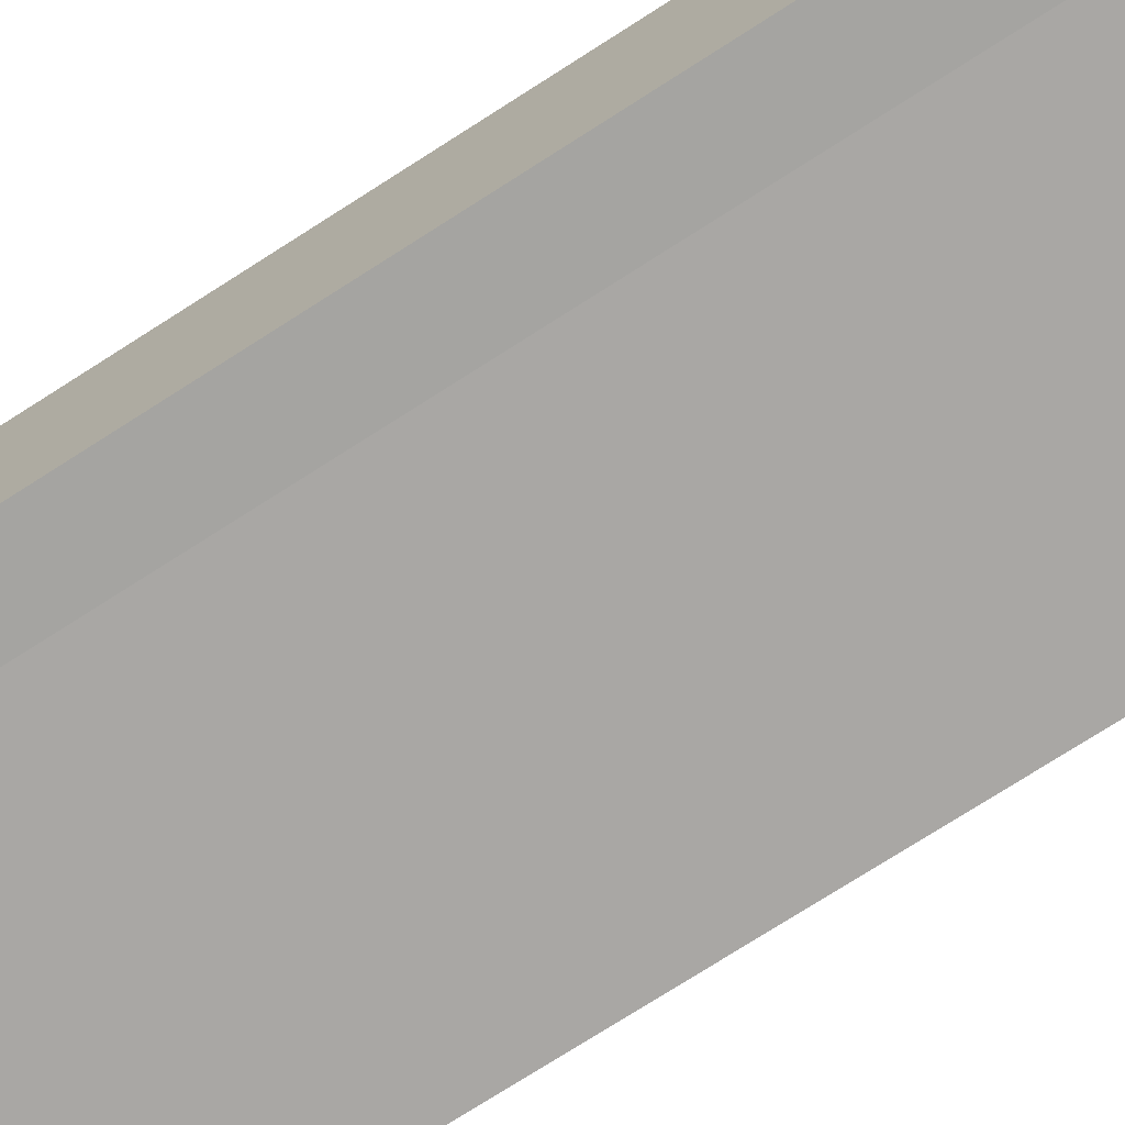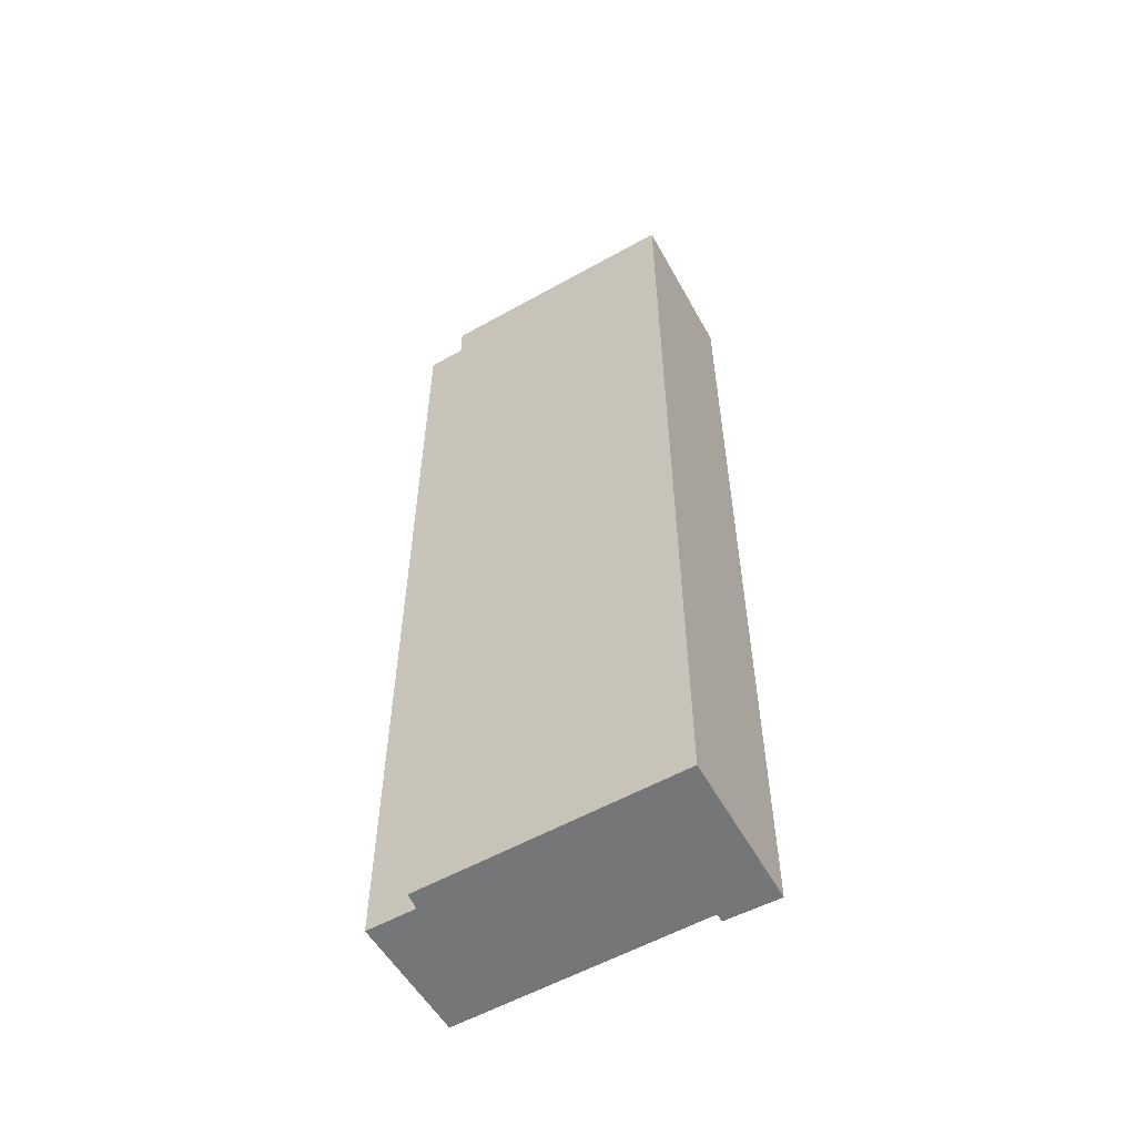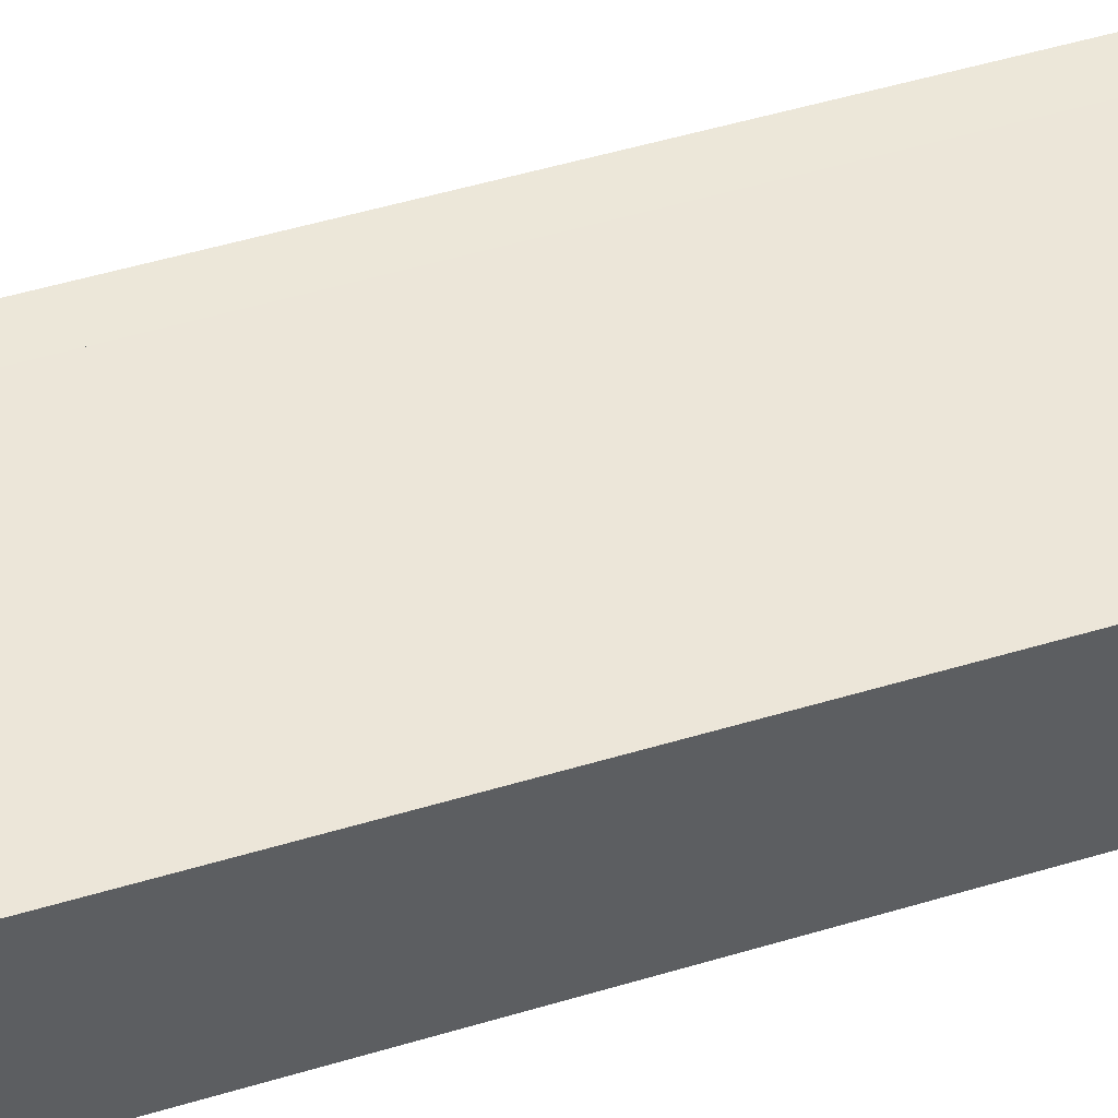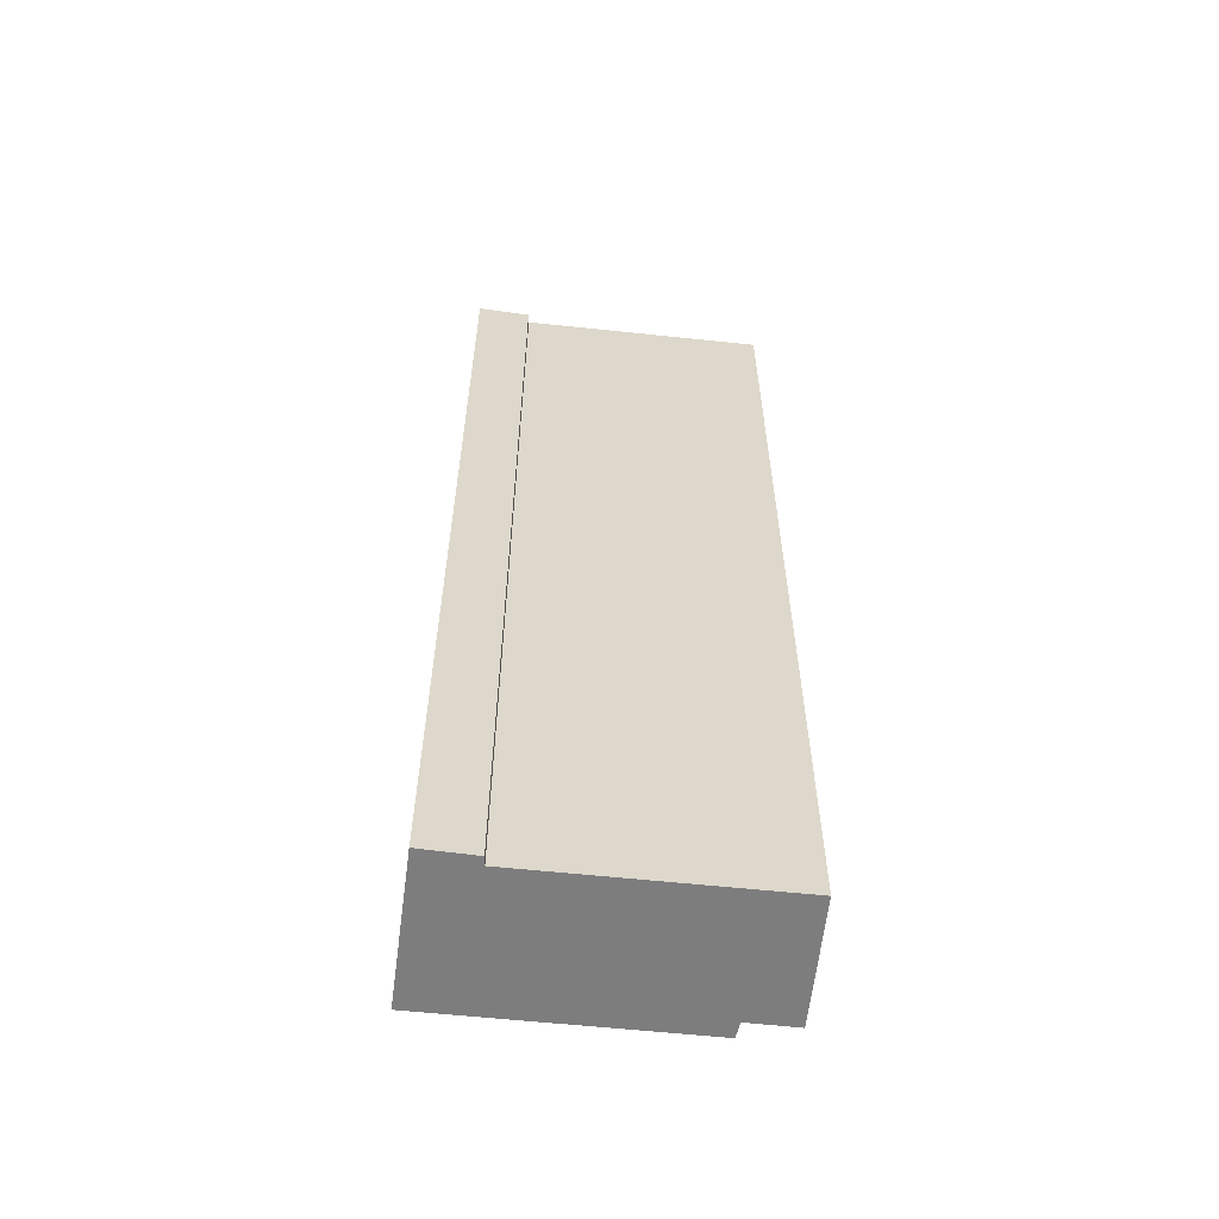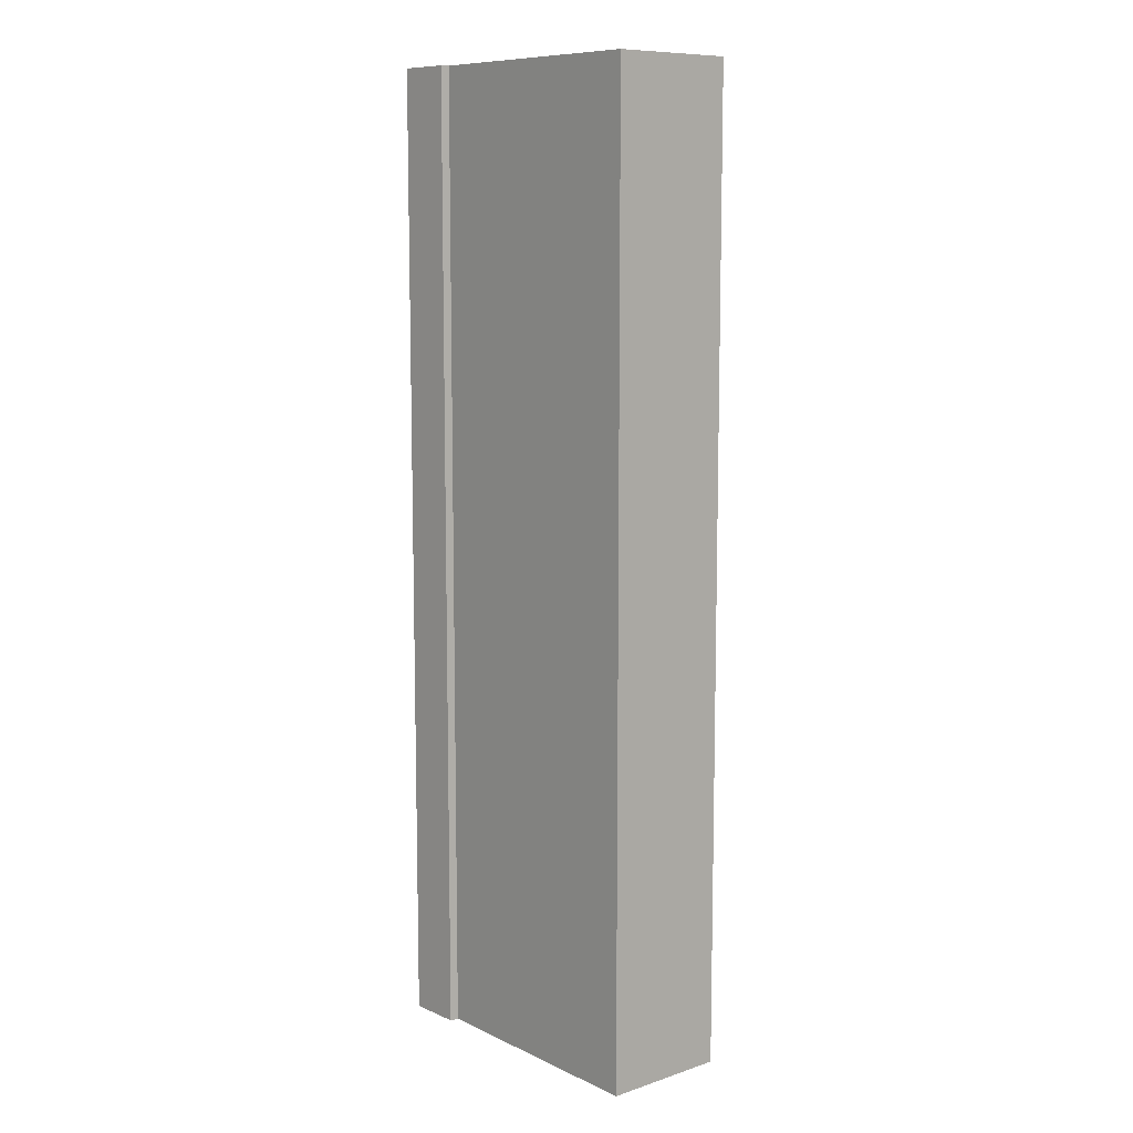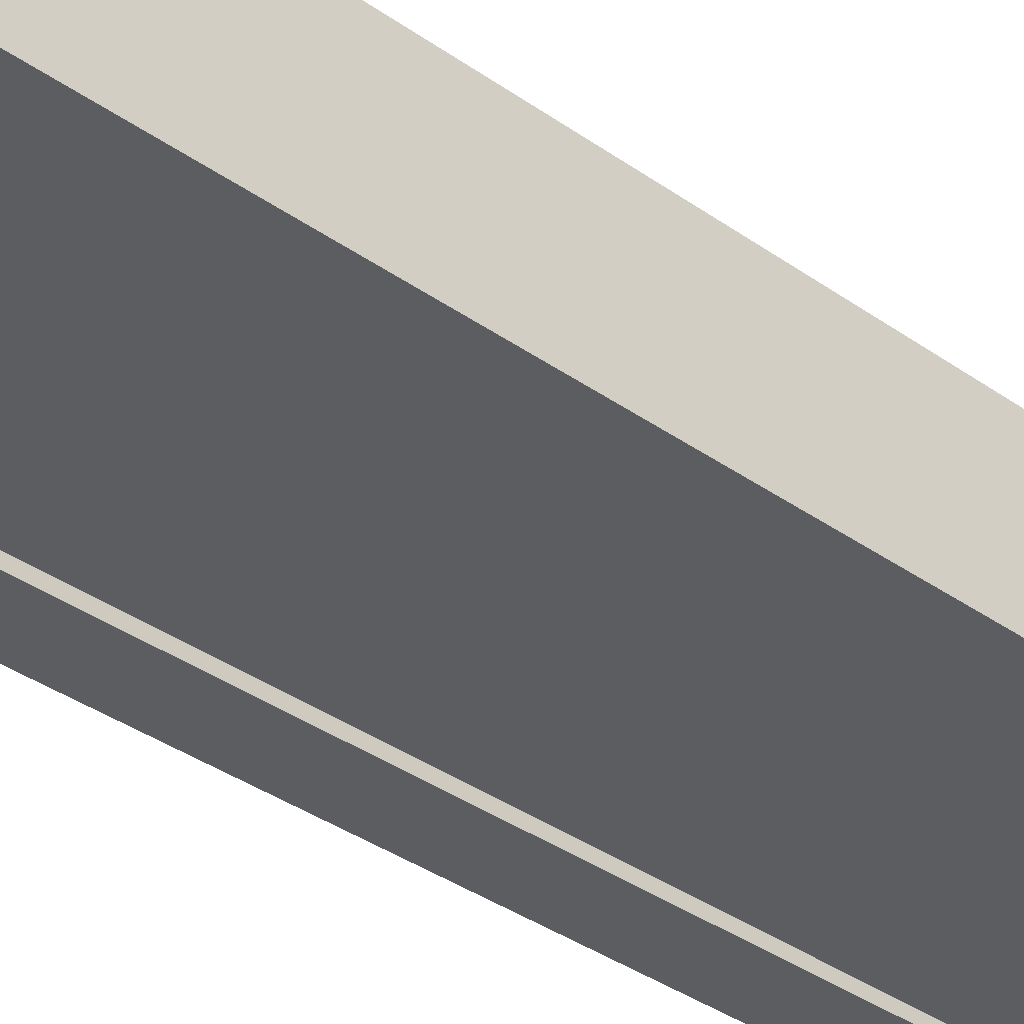
<metadata>
{"format":"obj","ext":"obj","renderer":"f3d","projection":"perspective","resolution":1024,"background":"white","views":[{"elev":-74.2,"azim":122.7,"up":"+Z"},{"elev":-56.8,"azim":29.5,"up":"+Y"},{"elev":50.7,"azim":71.8,"up":"+Z"},{"elev":-59.2,"azim":173.0,"up":"+Y"},{"elev":9.7,"azim":-131.1,"up":"+Y"},{"elev":-35.9,"azim":-133.1,"up":"+Z"}]}
</metadata>
<code>
v  0 16.9 1.035e-15
v  4.37 16.9 -2.121
v  0.04 16.9 -2.179
v  5.322 16.9 -2.288
v  0.841 16.9 0.006
v  5.355 16.9 0.345
v  0.875 16.9 0.285
v  4.39 16.9 -2.27
v  4.39 1.39e-16 -2.27
v  4.37 1.299e-16 -2.121
v  0.04 1.334e-16 -2.179
v  0 0 0
v  0.841 -3.674e-19 0.006
v  0.875 -1.745e-17 0.285
v  5.322 1.401e-16 -2.288
v  5.355 -2.113e-17 0.345
g defaultobject
f 1 2 3
f 2 1 4
f 4 1 5
f 4 5 6
f 6 5 7
f 4 8 2
f 9 2 8
f 2 9 10
f 11 1 3
f 1 11 12
f 13 7 5
f 7 13 14
f 10 3 2
f 3 10 11
f 15 8 4
f 8 15 9
f 12 5 1
f 5 12 13
f 14 6 7
f 6 14 16
f 16 4 6
f 4 16 15
f 15 10 9
f 10 12 11
f 12 10 15
f 12 15 13
f 13 15 16
f 13 16 14

</code>
